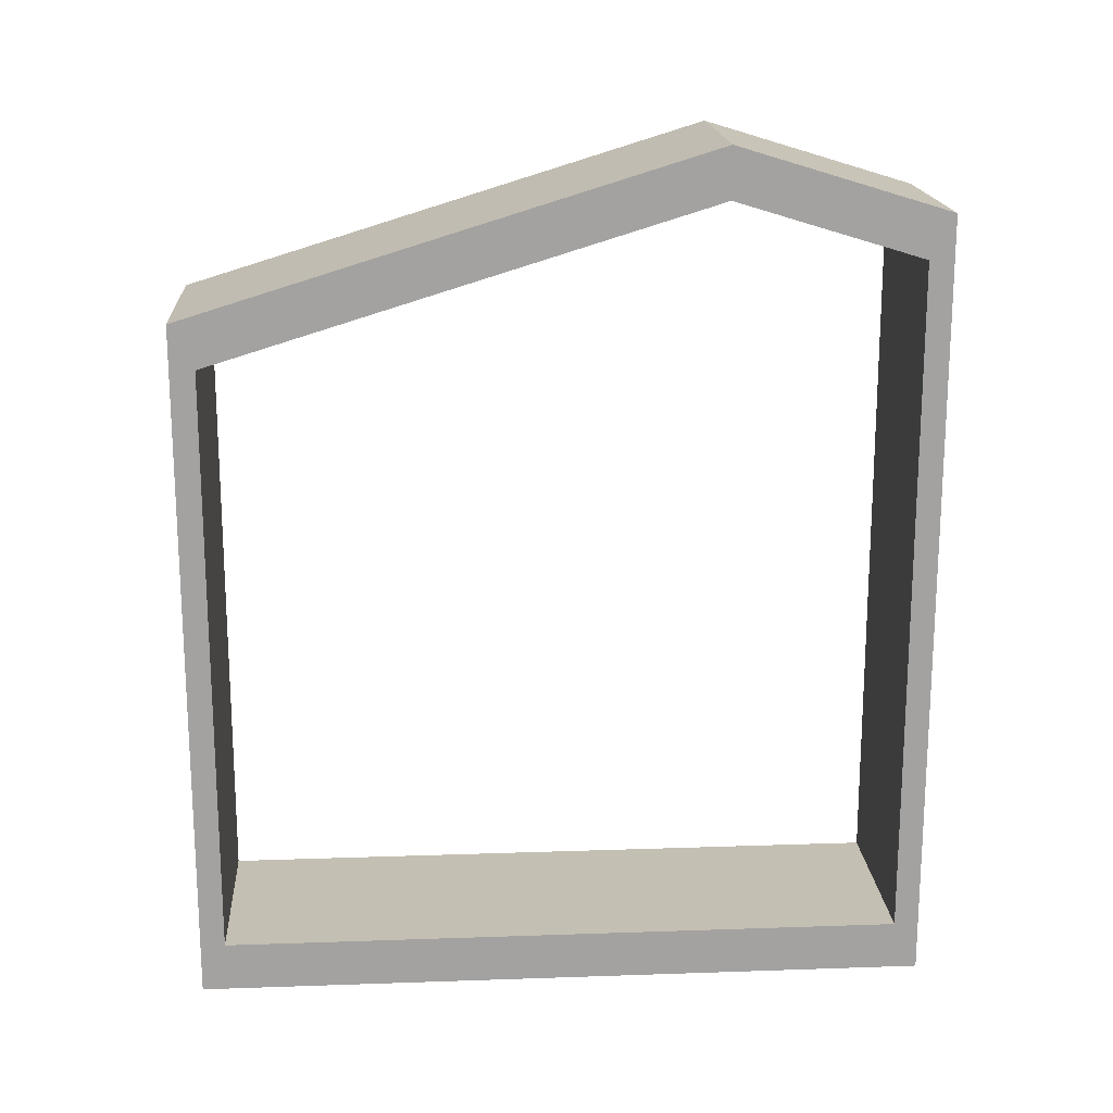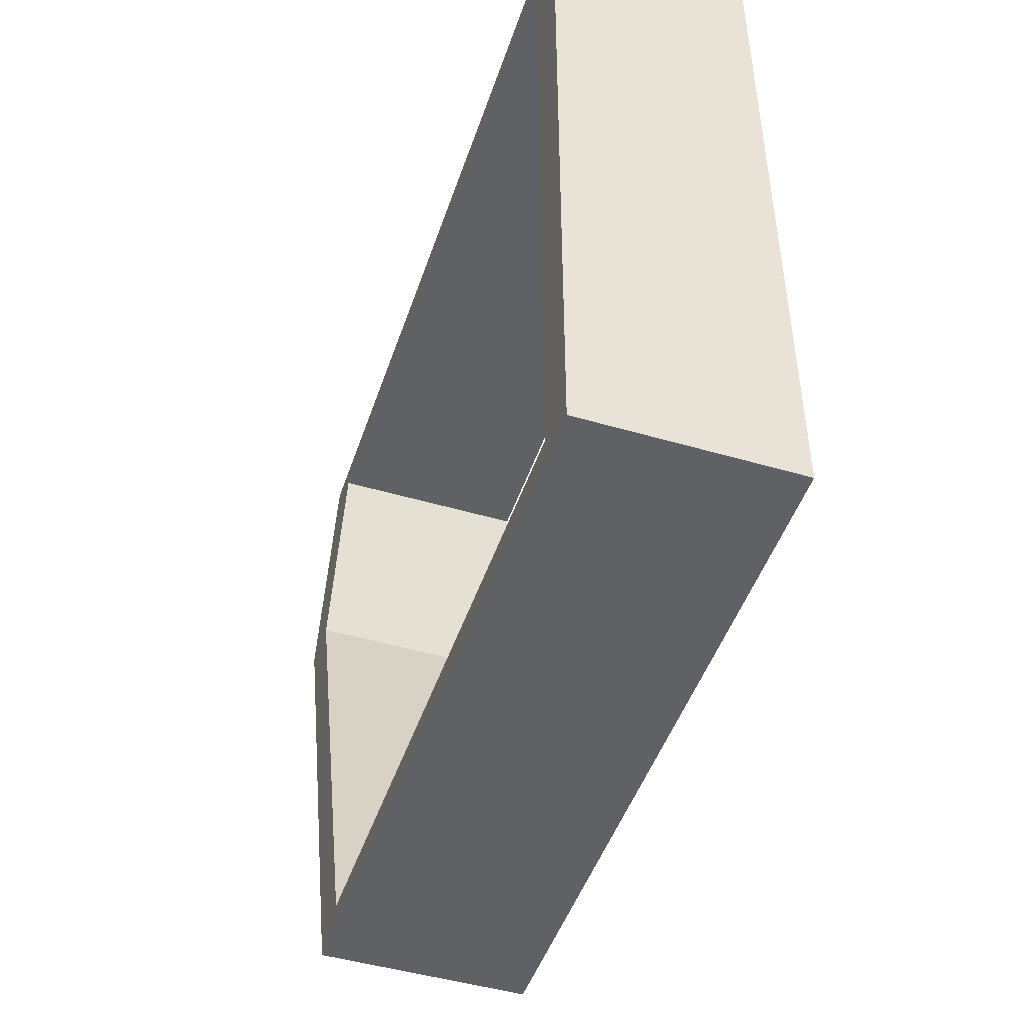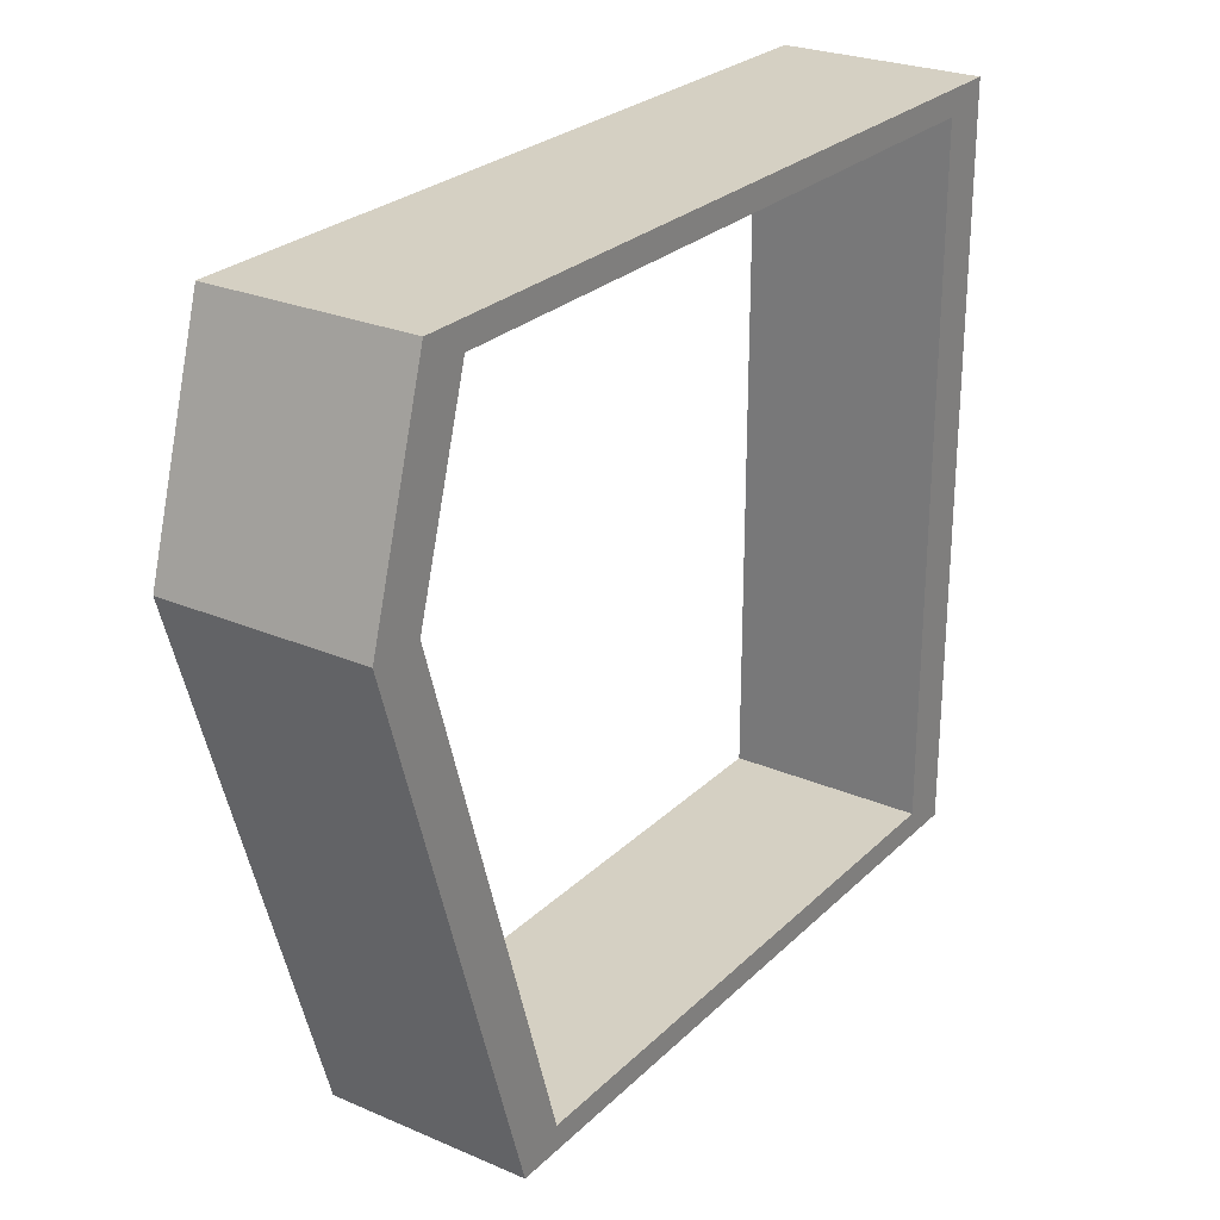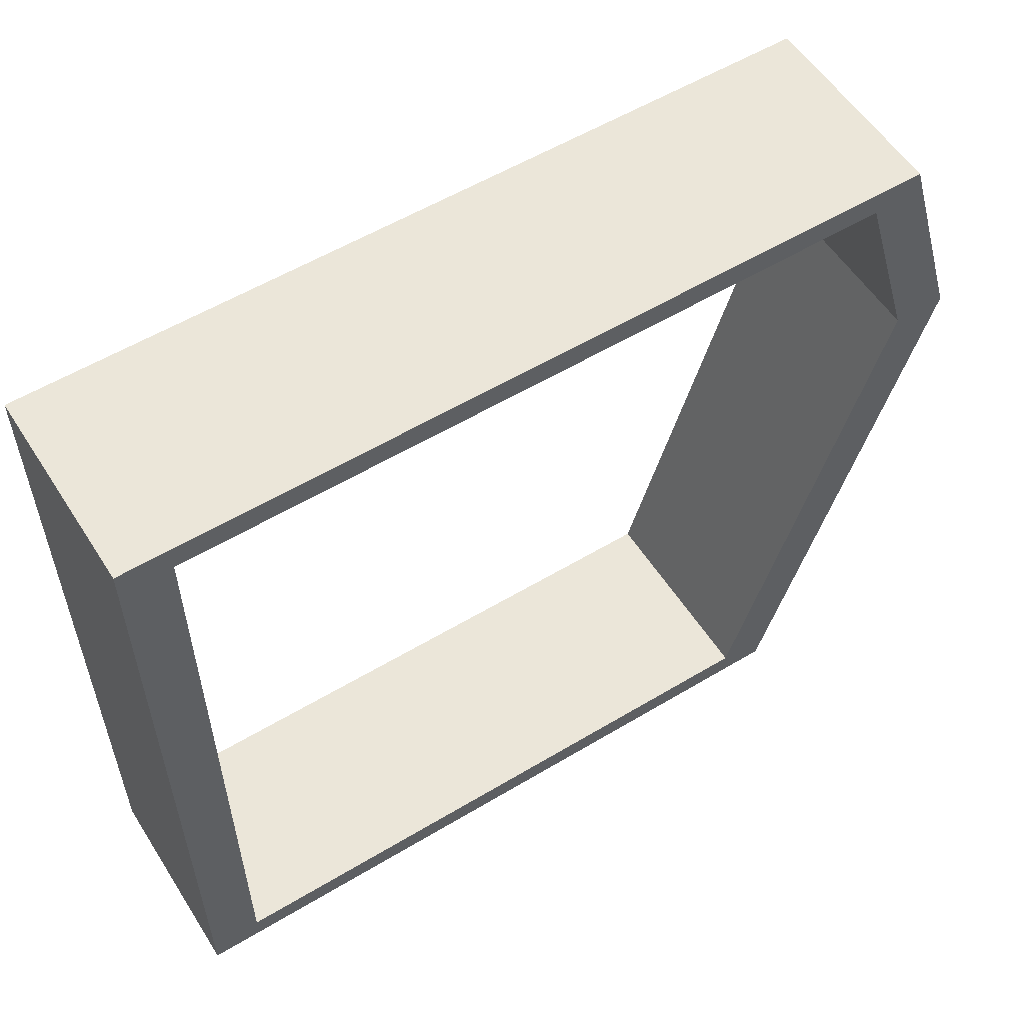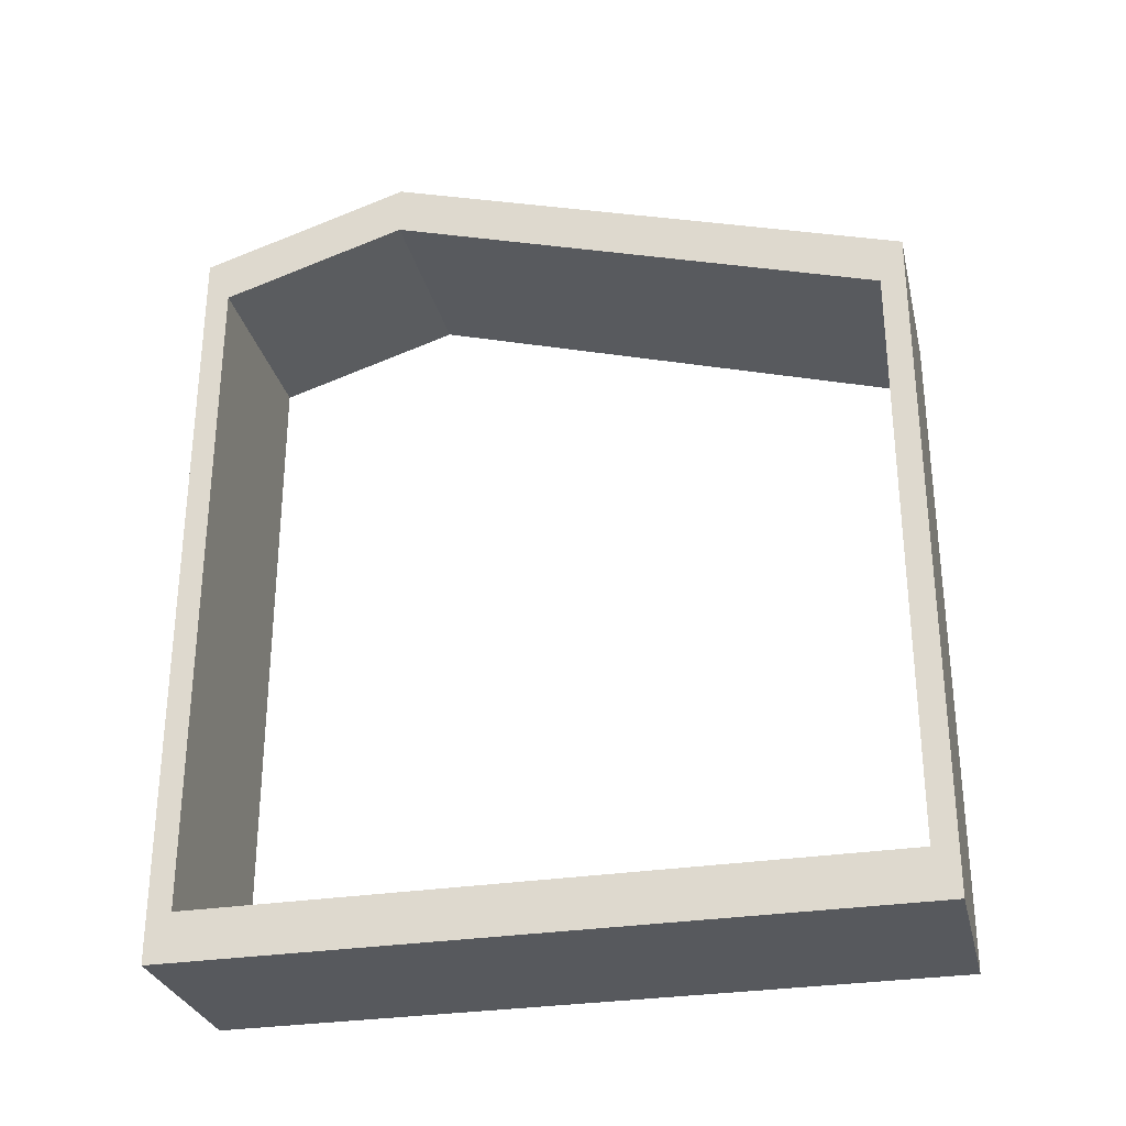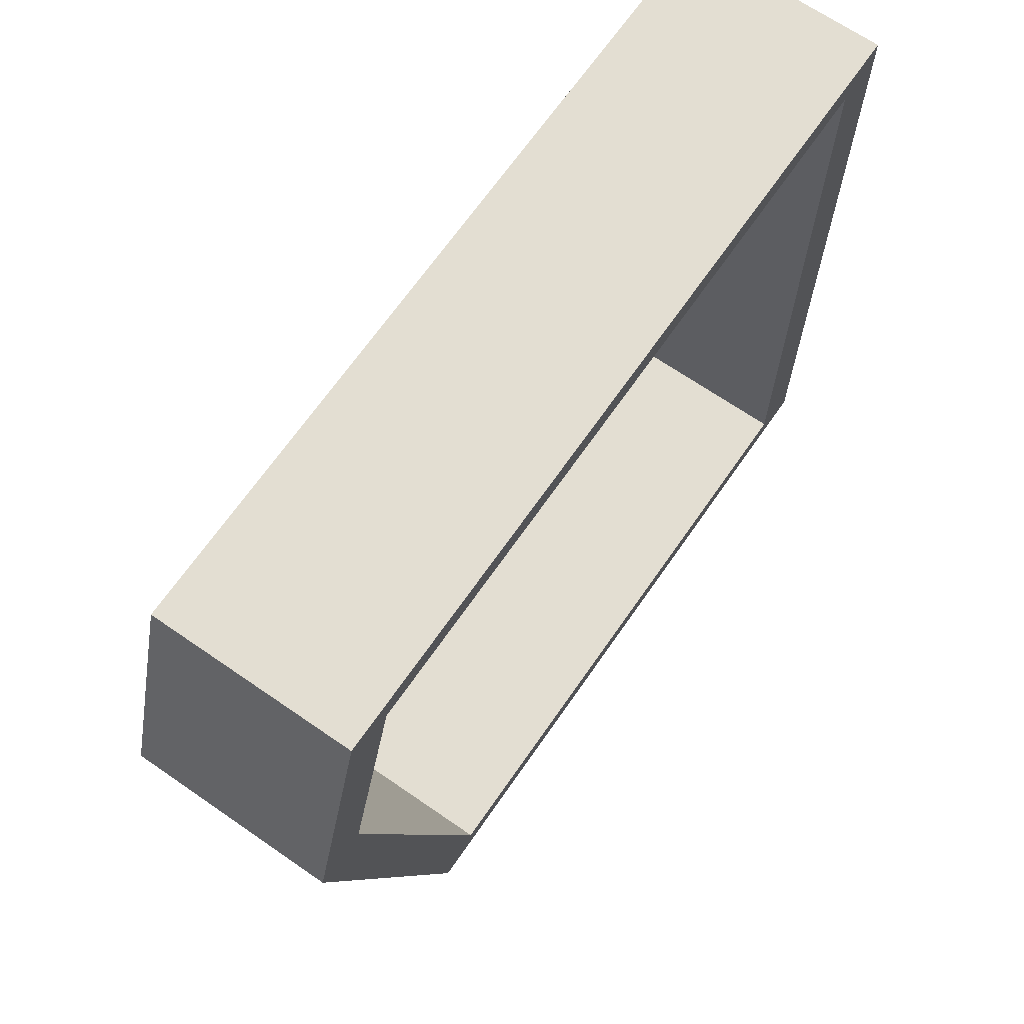
<metadata>
{"format":"obj","ext":"obj","renderer":"f3d","projection":"perspective","resolution":1024,"background":"white","views":[{"elev":17.7,"azim":-93.9,"up":"+Y"},{"elev":-47.5,"azim":-18.3,"up":"+Z"},{"elev":26.0,"azim":-145.8,"up":"+Z"},{"elev":56.1,"azim":57.8,"up":"+Z"},{"elev":-29.5,"azim":103.2,"up":"+Y"},{"elev":67.6,"azim":-145.3,"up":"+Z"}]}
</metadata>
<code>
o 3D_4.3_SIM
v 0.4 0.2 1.4
v 0.4 0.2 -1.4
v -0.4 0.2 1.4
v -0.4 0.2 -1.4
v 0.4 2.626 -1.4
v -0.4 2.626 -1.4
v 0.4 3.248 0.6329
v -0.4 3.248 0.6329
v 0.4 3.013 1.4
v -0.4 3.013 1.4
v -0.4 2.805 -1.5
v -0.4 3.457 0.6329
v 0.4 2.805 -1.5
v 0.4 3.457 0.6329
v -0.4 3.192 1.5
v 0.4 3.192 1.5
v -0.4 0 1.5
v 0.4 0 1.5
v -0.4 -0 -1.5
v 0.4 -0 -1.5
f 1 2 3
f 3 2 4
f 2 5 4
f 4 5 6
f 5 7 6
f 6 7 8
f 7 9 8
f 8 9 10
f 9 1 10
f 10 1 3
f 11 12 13
f 13 12 14
f 12 15 14
f 14 15 16
f 15 17 16
f 16 17 18
f 17 19 18
f 18 19 20
f 19 11 20
f 20 11 13
f 8 12 6
f 6 12 11
f 6 11 4
f 4 11 19
f 4 19 17
f 8 10 12
f 12 10 15
f 15 10 3
f 15 3 17
f 17 3 4
f 9 7 14
f 14 7 5
f 14 5 13
f 13 5 2
f 13 2 20
f 20 2 18
f 18 2 1
f 18 1 16
f 16 1 9
f 16 9 14

</code>
